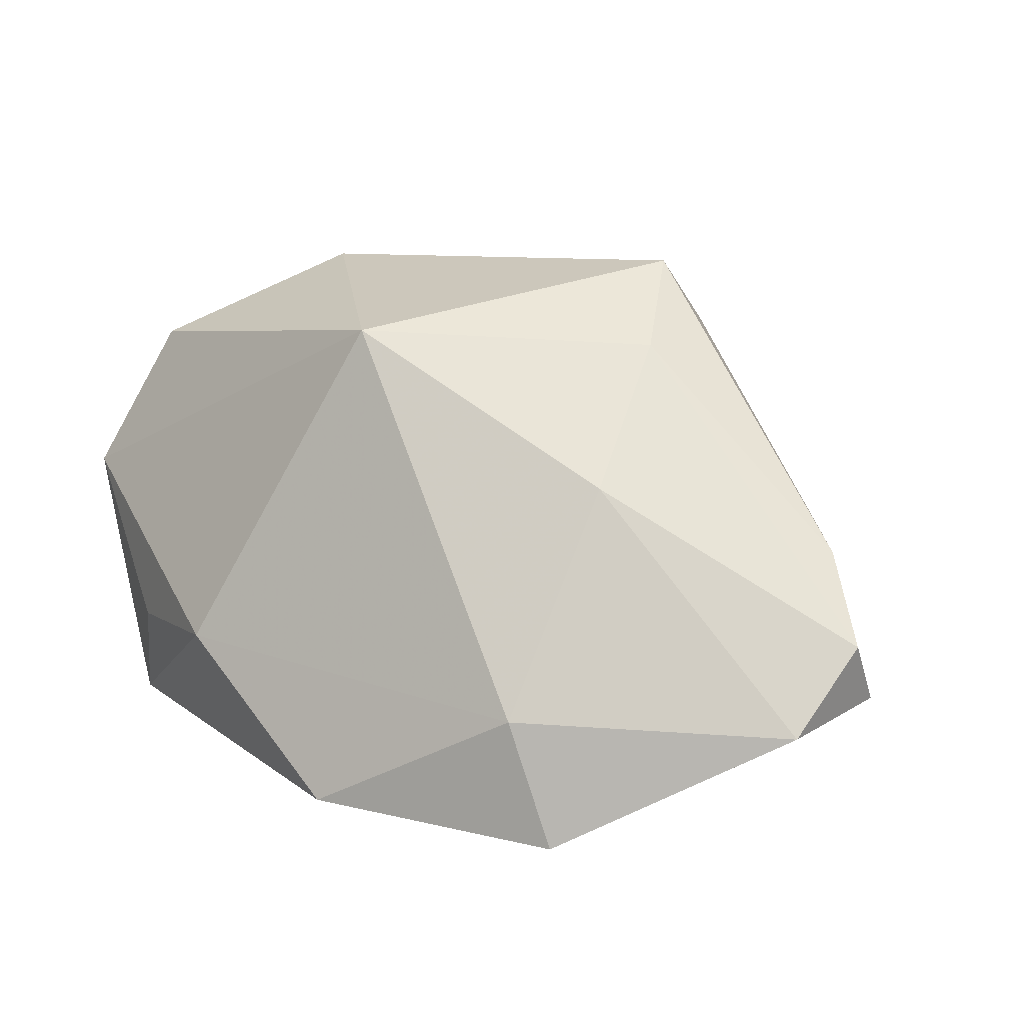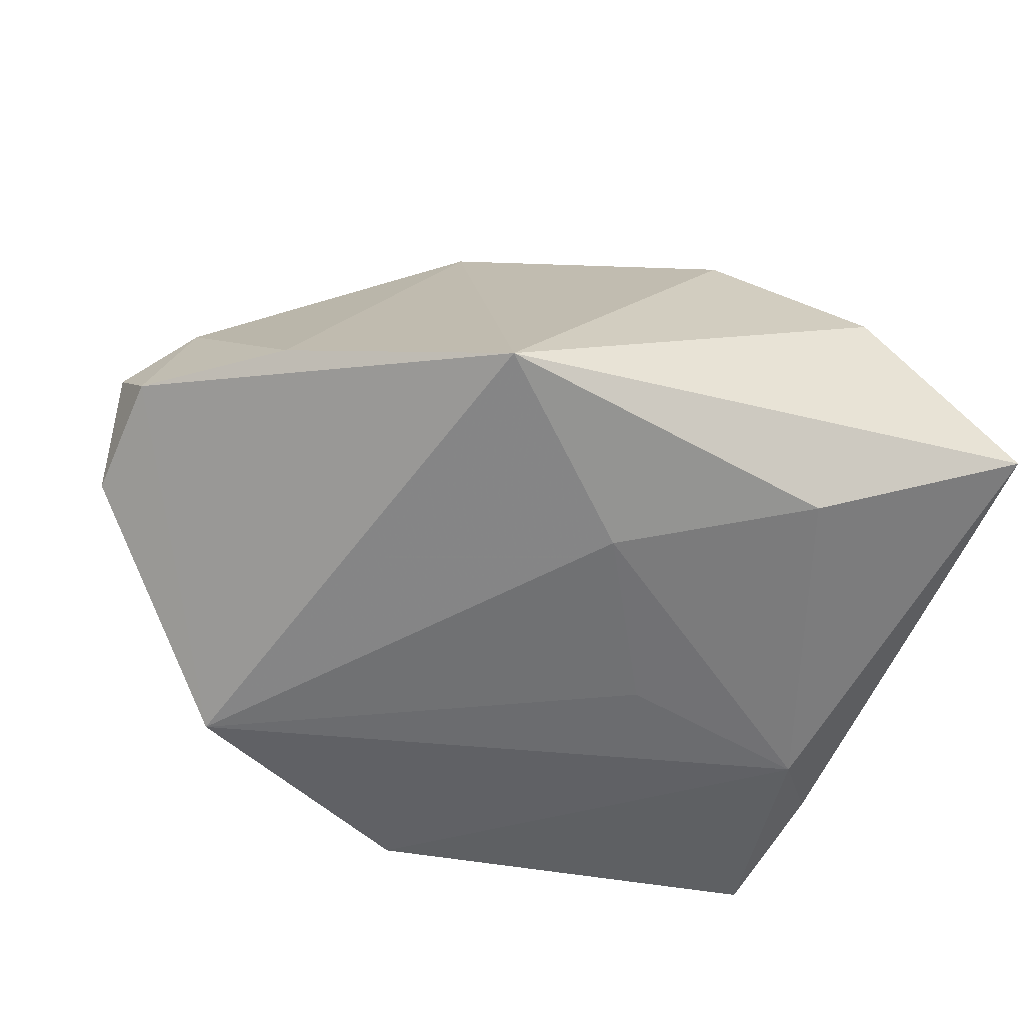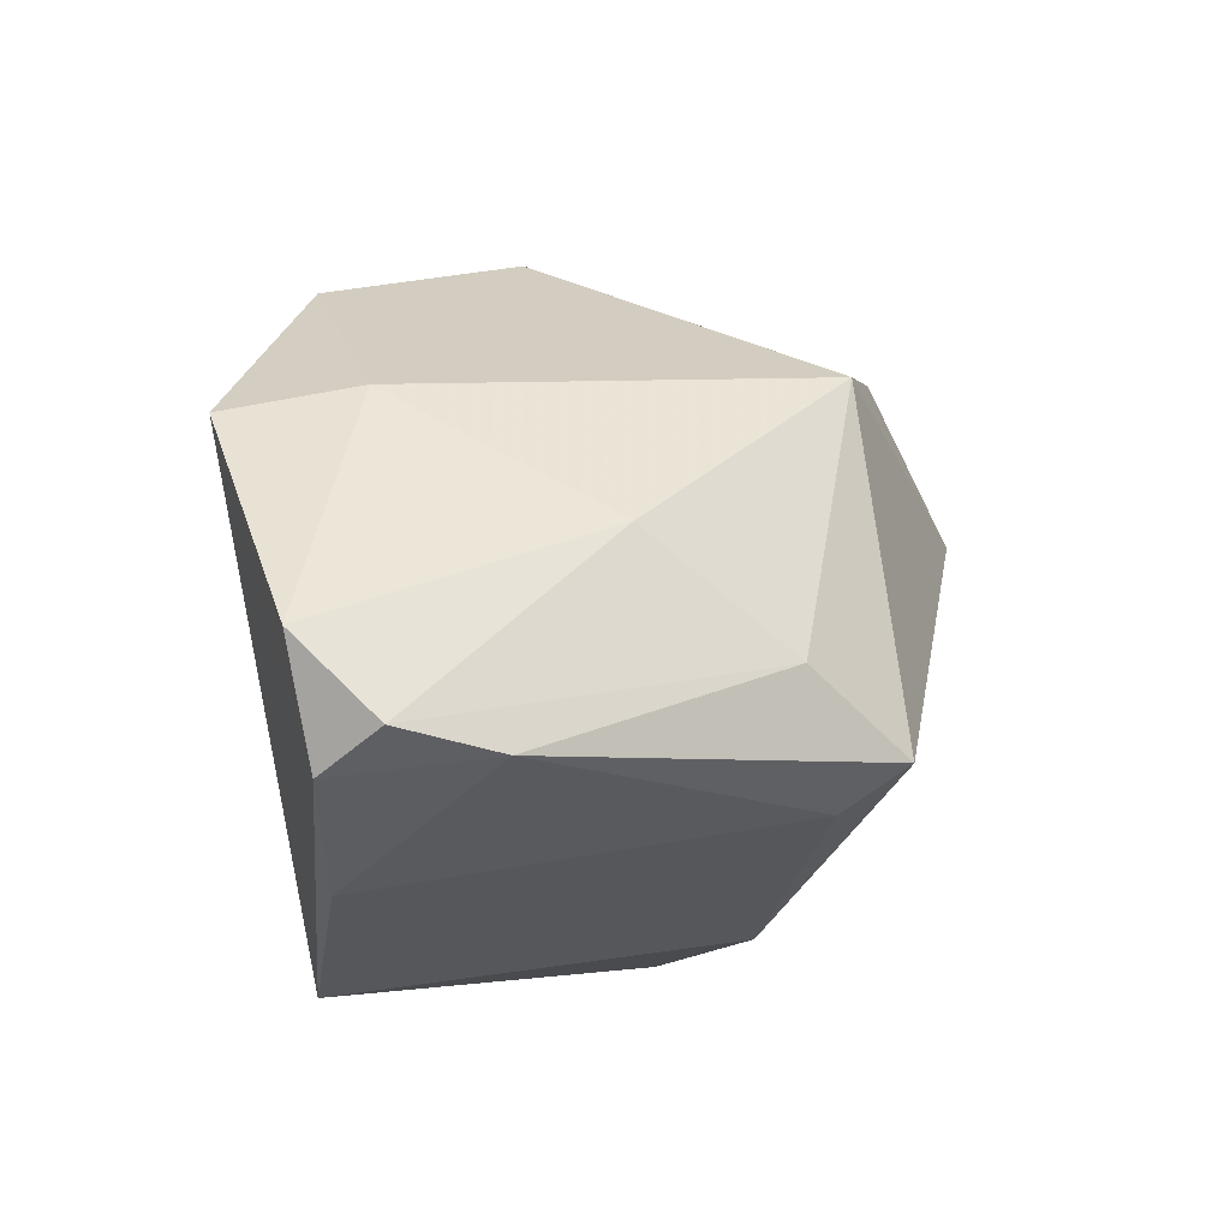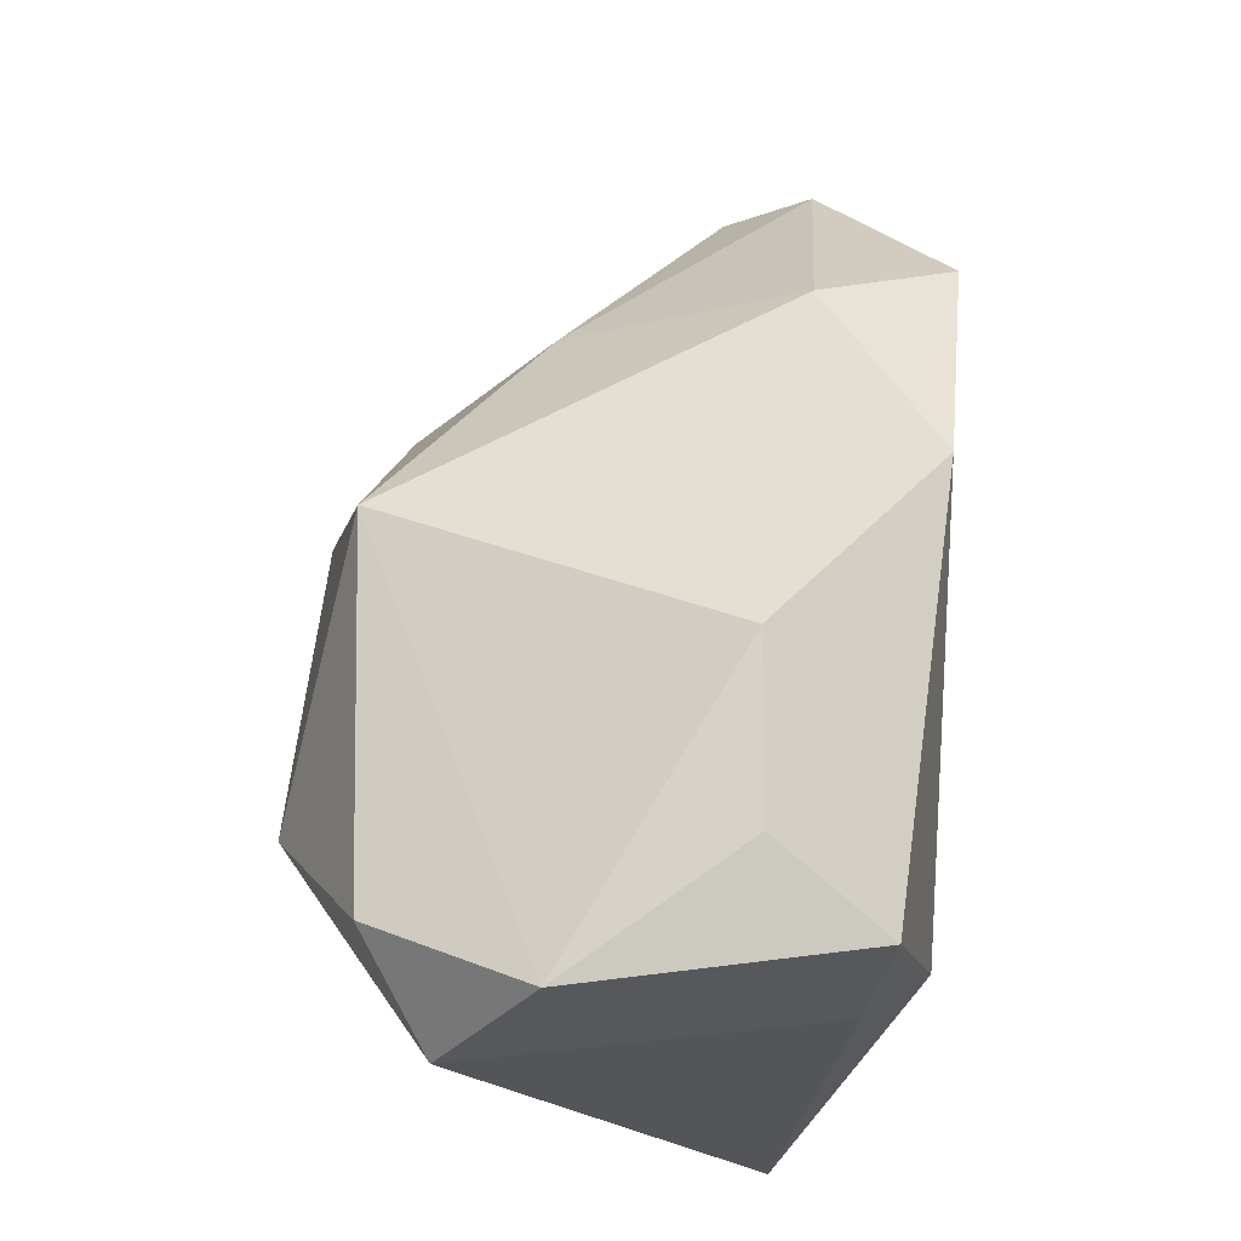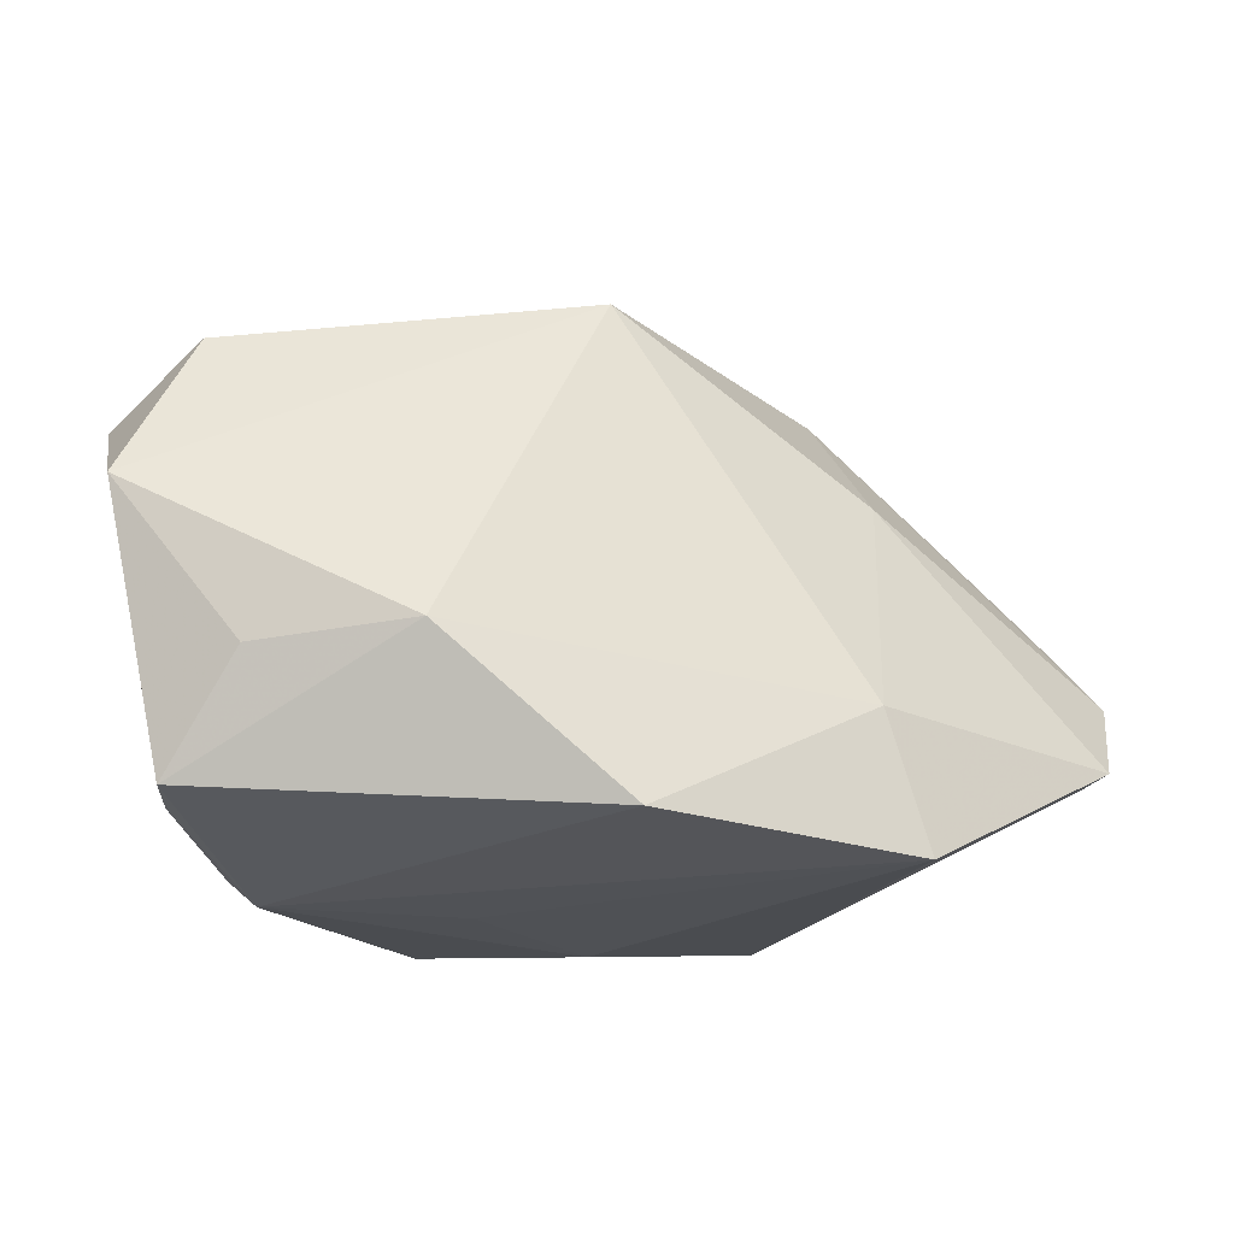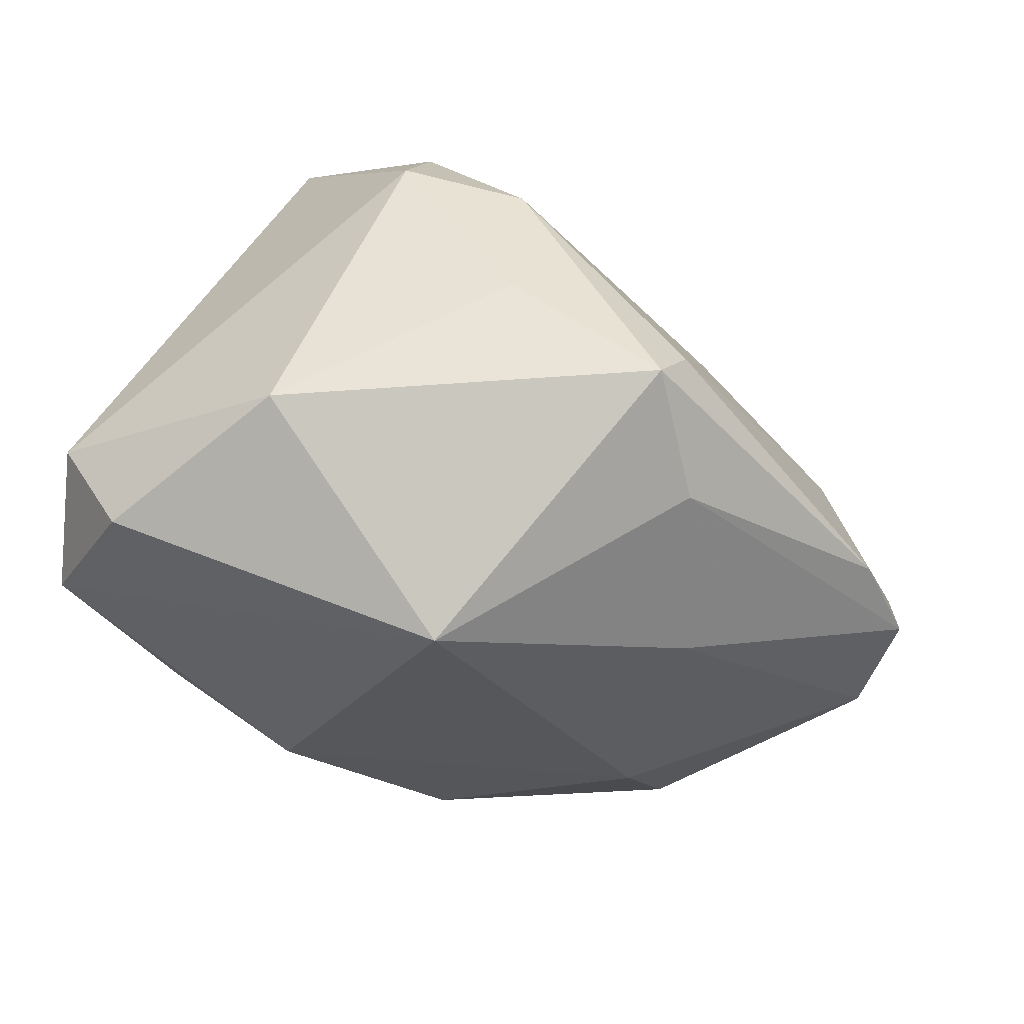
<metadata>
{"format":"obj","ext":"obj","renderer":"f3d","projection":"perspective","resolution":1024,"background":"white","views":[{"elev":10.9,"azim":-125.7,"up":"+Z"},{"elev":-55.1,"azim":-15.7,"up":"+Z"},{"elev":-2.6,"azim":-77.6,"up":"+Y"},{"elev":71.7,"azim":93.0,"up":"+Y"},{"elev":-19.6,"azim":-172.7,"up":"+Z"},{"elev":74.7,"azim":-152.4,"up":"+Z"}]}
</metadata>
<code>
v 0.03442 0.03701 -0.02321
v -0.01111 0.02718 0.0333
v -0.03115 -0.005102 0.03107
v 0.02767 -0.04184 0.003065
v 0.04628 0.02527 0.0216
v 0.03375 0.03202 0.02957
v 0.005341 0.04405 -0.008619
v 0.02132 -0.03154 -0.02701
v -0.04573 -0.02893 -0.01548
v 0.009685 -0.0368 0.0187
v -0.01593 0.03795 -0.02743
v 0.02696 -0.03411 0.01581
v -0.0646 -0.0116 -0.004054
v 0.008009 0.0006106 -0.02959
v -0.06193 -0.01681 -0.01203
v 0.02508 0.04154 -0.009718
v -0.001957 -0.02151 -0.02959
v 0.00272 -0.02022 0.03169
v 0.03868 0.01998 -0.02093
v -0.02244 -0.02113 0.03295
v 0.03134 0.007674 -0.02924
v 0.02125 0.01023 0.04068
v -0.04424 0.02095 -0.02959
v -0.03961 0.02405 -0.0136
v -0.05666 -0.01455 0.00629
v -0.03892 0.009307 0.01442
v 0.04766 -0.03741 -0.01488
v -0.02031 -0.04184 -0.02551
v -0.02105 -0.01555 0.0411
v -0.06413 -0.002096 -0.01444
v 0.04092 0.04014 0.01055
f 27 5 12
f 12 5 22
f 30 23 15
f 19 5 27
f 22 2 29
f 29 25 20
f 22 5 6
f 6 2 22
f 1 19 21
f 21 19 27
f 28 23 17
f 28 15 23
f 30 15 13
f 15 25 13
f 13 26 30
f 18 12 22
f 22 29 18
f 31 6 5
f 31 19 1
f 5 19 31
f 2 6 31
f 31 7 2
f 1 21 11
f 11 21 23
f 11 7 1
f 17 23 14
f 14 21 17
f 23 21 14
f 20 28 10
f 10 29 20
f 12 18 10
f 10 18 29
f 20 25 9
f 9 28 20
f 9 25 15
f 15 28 9
f 27 28 8
f 8 28 17
f 8 21 27
f 17 21 8
f 25 29 3
f 3 13 25
f 26 13 3
f 3 29 2
f 2 26 3
f 1 7 16
f 16 31 1
f 7 31 16
f 2 7 24
f 7 11 24
f 24 11 23
f 24 23 30
f 30 26 24
f 24 26 2
f 27 12 4
f 12 10 4
f 4 28 27
f 4 10 28

</code>
